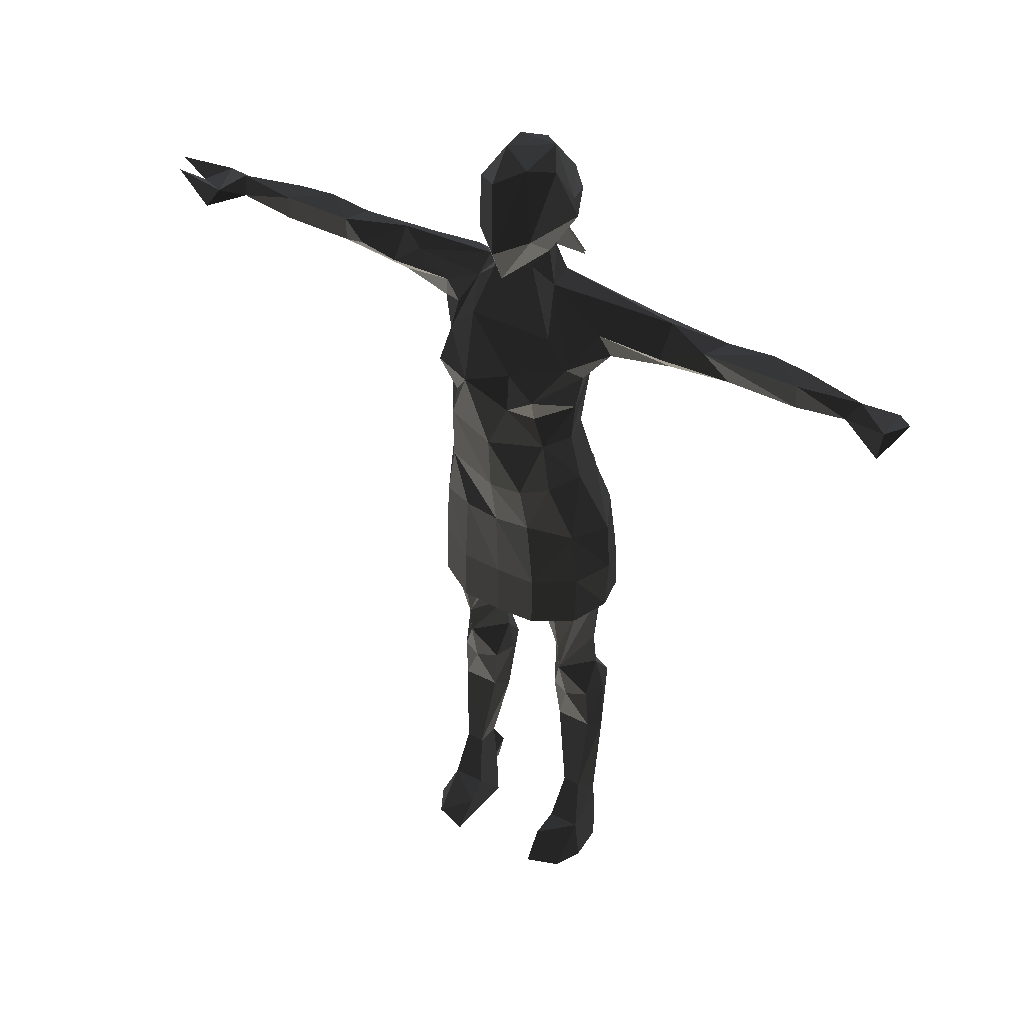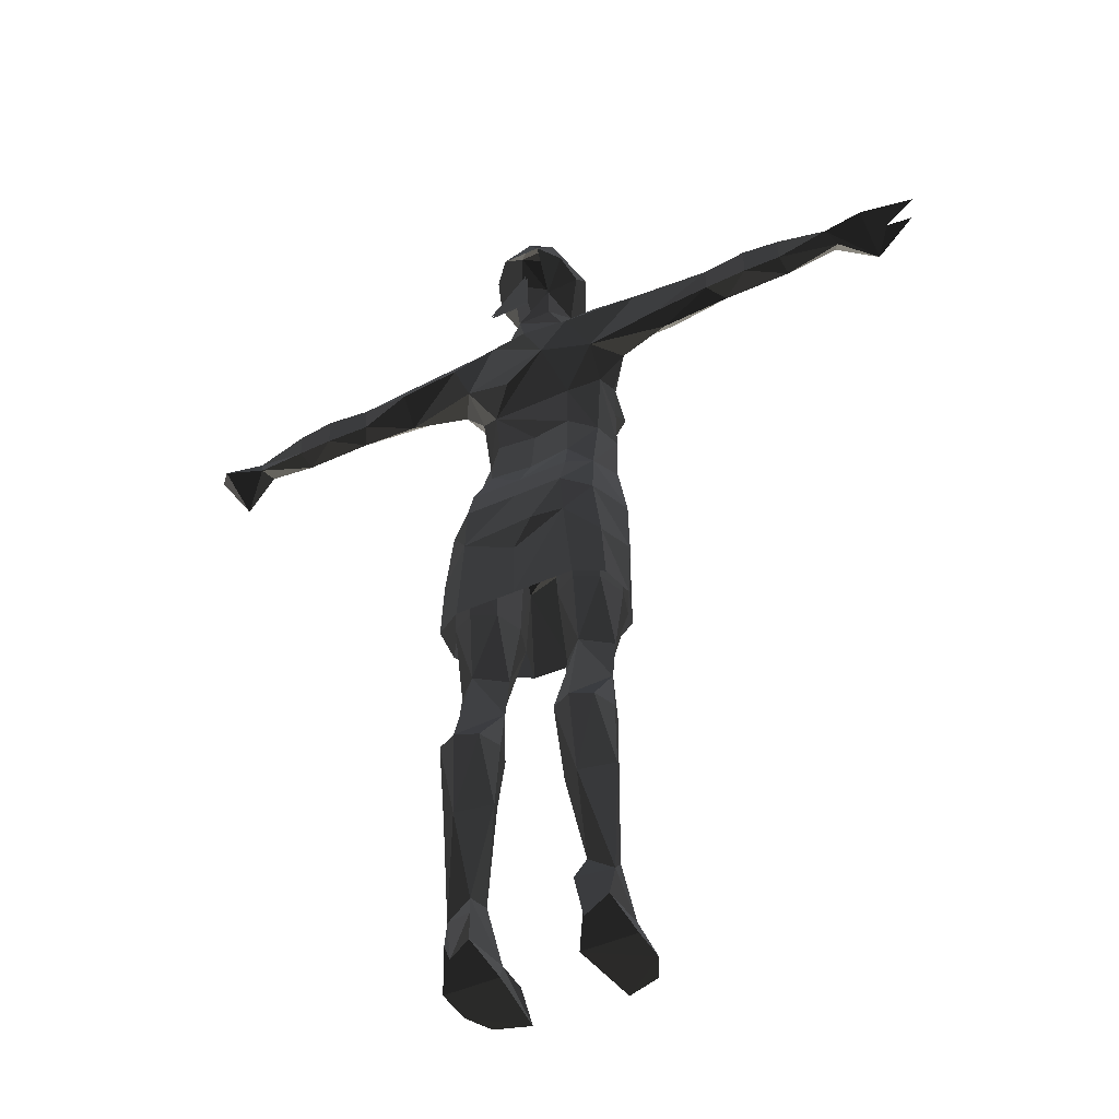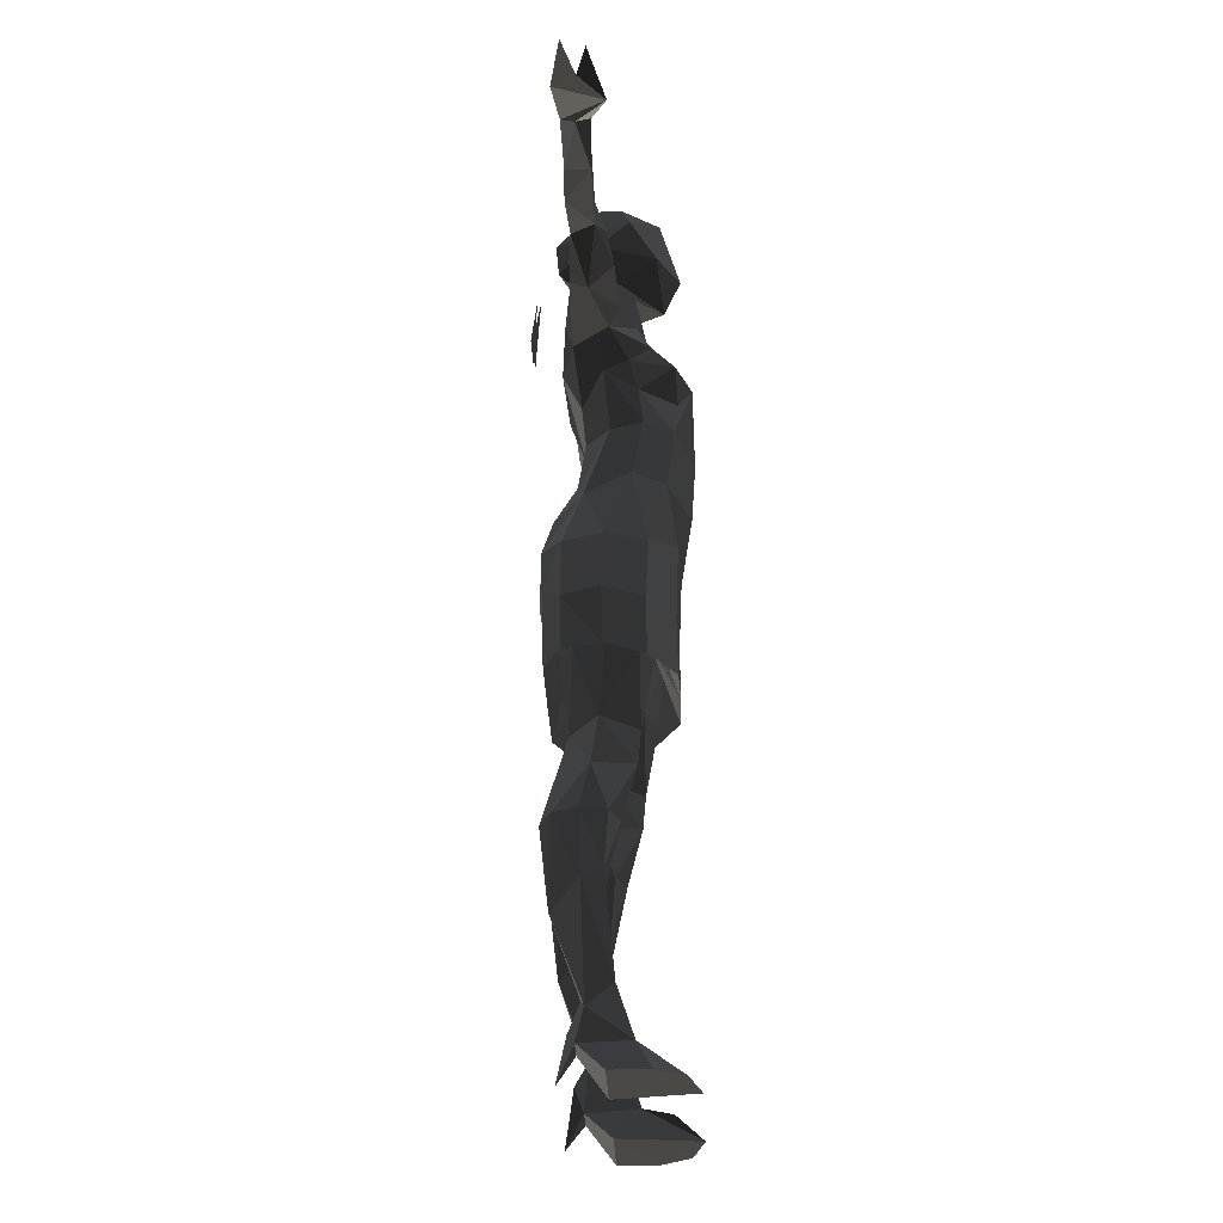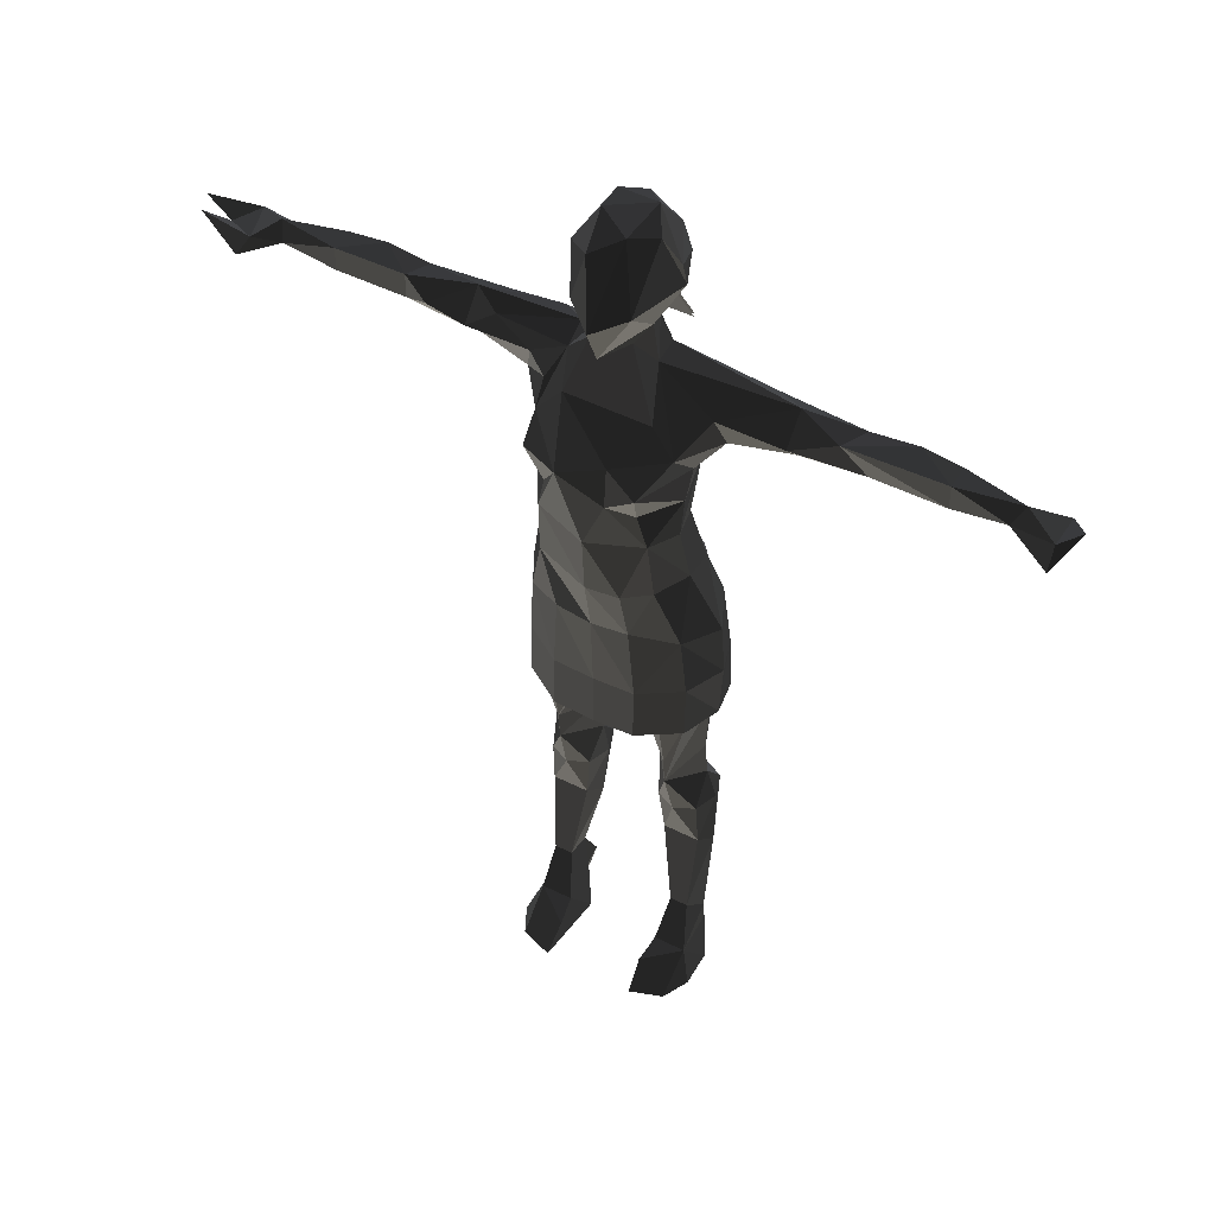
<metadata>
{"format":"obj","ext":"obj","renderer":"f3d","projection":"perspective","resolution":1024,"background":"white","views":[{"elev":44.4,"azim":30.6,"up":"+Z"},{"elev":-45.5,"azim":-152.0,"up":"+Z"},{"elev":-34.2,"azim":-87.3,"up":"+Z"},{"elev":49.1,"azim":29.1,"up":"+Z"}]}
</metadata>
<code>
v -41.2 -27.98 -14.21
v -48.68 -5.279 -19.02
v -41.2 17.42 -14.21
v -24.62 26.82 -6.41
v -8.279 17.42 0.2501
v -0.8044 -5.279 4.404
v -13.52 -6.912 -164.1
v -27.35 -13.75 -163.7
v -41.29 -6.912 -164.1
v -47.31 9.795 -165
v -41.71 26.74 -165.9
v -27.67 33.81 -166.2
v -7.748 9.793 -164.9
v -13.56 26.73 -165.8
v -25.89 -23.34 -124.9
v -25.89 16.93 -105.4
v -17.09 -4.225 -201.3
v -42.3 -4.283 -201.4
v -47.66 8.671 -210.5
v -29.79 27.46 -223.5
v -11.79 8.787 -210.4
v -9.63 -25.1 -53.95
v -25.39 -33.31 -53.95
v -41.14 -25.1 -53.95
v -47.67 -5.279 -53.95
v -41.14 14.54 -53.95
v -25.39 22.75 -53.95
v -9.63 14.54 -53.95
v -3.103 -5.279 -53.95
v -25.89 -25.22 -101.9
v -43.43 -1.12 -101.9
v -8.358 -1.12 -101.9
v -43.36 3.576 -133.6
v -8.422 3.576 -133.6
v -26.36 -10.53 -271.5
v -38.97 -10.53 -271.5
v -26.67 9.096 -277.2
v -43.7 6.223 -288
v -43.53 -21.75 -308.9
v -21.03 -21.67 -308.8
v -18.38 -40.13 -313.9
v -21.84 16.97 -294.5
v -52.01 -31.17 -330
v -19.66 -57.45 -330
v -42.66 -49.67 -330
v -52.01 -5.802 -329.8
v -13.55 -5.802 -329.8
v -42.19 11.4 -309.3
v -25.36 11.4 -309.3
v -31.07 22.6 -329.8
v 66.47 -27.98 -14.21
v 49.89 26.82 -6.41
v 33.55 17.42 0.2501
v 38.79 -6.912 -164.1
v 52.62 -13.75 -163.7
v 66.56 -6.912 -164.1
v 72.58 9.795 -165
v 66.98 26.74 -165.9
v 52.94 33.81 -166.2
v 33.02 9.793 -164.9
v 38.83 26.73 -165.8
v 51.16 -23.34 -124.9
v 51.16 16.93 -105.4
v 42.36 -4.225 -201.3
v 67.57 -4.283 -201.4
v 72.93 8.671 -210.5
v 55.06 27.46 -223.5
v 37.06 8.787 -210.4
v 34.9 -25.1 -53.95
v 50.65 -33.31 -53.95
v 66.41 -25.1 -53.95
v 72.94 -5.279 -53.95
v 66.41 14.54 -53.95
v 50.65 22.75 -53.95
v 34.9 14.54 -53.95
v 28.37 -5.279 -53.95
v 51.16 -25.22 -101.9
v 68.7 -1.12 -101.9
v 33.63 -1.12 -101.9
v 68.63 3.576 -133.6
v 33.69 3.576 -133.6
v 51.63 -10.53 -271.5
v 64.24 -10.53 -271.5
v 51.94 9.096 -277.2
v 68.97 6.223 -288
v 68.8 -21.75 -308.9
v 46.3 -21.67 -308.8
v 43.65 -40.13 -313.9
v 47.1 16.97 -294.5
v 77.28 -31.17 -330
v 44.93 -57.45 -330
v 67.93 -49.67 -330
v 77.28 -5.802 -329.8
v 38.82 -5.802 -329.8
v 67.46 11.4 -309.3
v 50.63 11.4 -309.3
v 56.34 22.6 -329.8
v -225.4 4.287 212
v -224.9 4.418 195.4
v -219.5 -4.95 202.8
v -219.5 13.59 202.7
v -238.5 -11.01 204.1
v -247.3 -15.53 189.9
v -277.4 -4.873 203.9
v -284.1 9.97 203.1
v -260.8 1.699 197.5
v -247.6 17.59 201.9
v -135.9 -2.754 195.4
v -127.4 12.77 195.5
v -127.4 12.77 213
v -135.9 -2.754 213.3
v -183.9 -3.139 195.6
v -183.9 13.08 195.6
v -183.9 13.08 213
v -183.9 -3.138 213
v -158.1 14.63 194.3
v -158.1 14.63 214.6
v -118.5 -9.489 204.1
v 1.614 42.97 251.6
v 27.38 46.57 215.9
v -2.111 46.57 215.9
v 1.614 40.35 251.6
v 27.38 45.63 214.5
v -2.111 45.63 214.5
v 26.95 38.72 235.7
v 12.63 31.3 218
v -1.685 52.49 245
v 12.63 59.73 221.5
v -22.64 1.725 282.8
v -19.05 -17.98 307.2
v 47.9 1.725 282.8
v 44.32 -17.98 307.2
v -22.64 1.725 282.8
v -19.05 -17.98 307.2
v 47.9 1.725 282.8
v 44.32 -17.98 307.2
v 31.32 -37.06 280.6
v 39.03 17.61 292.6
v 35.88 -12.45 321.6
v 43.25 -1.358 297.4
v 26.25 30.67 297.4
v 25.68 5.125 329
v 22.74 -27.32 327
v 24.86 -22.76 249.4
v 31.88 -12.25 258.4
v 26.06 12.73 265.1
v 44.24 2.281 281.2
v 12.63 -41.13 247.2
v 24.91 9.054 246.9
v 34.01 7.589 231.4
v 34.01 -9.335 228.9
v -6.053 -37.06 280.6
v 12.63 -52.53 274.3
v 12.63 17.62 323.6
v -13.76 17.61 292.6
v -15.26 -19.66 305.5
v -0.9801 30.67 297.4
v -0.4119 5.125 329
v 0.09846 -13.19 330
v 4.877 -39.12 317.9
v 0.4111 -22.76 249.4
v -6.616 -12.25 258.4
v -0.7955 12.73 265.1
v -18.97 2.281 281.2
v -22.46 -11.92 216.7
v -16.21 -30.06 199.7
v 0.3565 9.054 246.9
v -8.739 7.589 231.4
v -8.739 -9.335 228.9
v 250.7 4.287 212
v 244.8 10.96 196.9
v 244.8 -4.95 202.8
v 272.7 -8.845 206
v 272.6 -15.53 189.9
v 284.1 5.313 207.2
v 272.8 17.59 201.9
v 161.1 -2.754 195.4
v 152.7 12.77 195.5
v 152.7 12.77 213
v 209.2 -3.139 195.6
v 209.2 13.08 195.6
v 209.2 13.08 213
v 209.2 -3.138 213
v 183.3 14.63 194.3
v 183.3 14.63 214.6
v 143.7 -5.58 213.6
v 12.63 -27.98 8.709
v 33.55 -27.98 0.2501
v 26.07 -5.279 4.404
v 49.89 -37.38 -6.41
v 66.47 17.42 -14.21
v 73.95 -5.279 -19.02
v 12.63 -48.31 -57.89
v 40.63 -47.36 -57.54
v 67.34 -29.68 -58.54
v 78.11 -3.668 -57.92
v 73.99 21.48 -59.03
v 55.17 32.82 -59.56
v 12.63 -47.65 -17.89
v 40.63 -46.7 -17.64
v 67.34 -29.02 -18.35
v 79.88 -3.006 -17.91
v 71.43 22.14 -18.69
v 12.63 33.61 -19.23
v 62.28 16.27 180.7
v 71.54 22.03 204.4
v 71.54 -14.32 204.4
v 76.97 -7.424 184.3
v 115.4 3.855 183.7
v 115.4 20.36 202
v 97.24 15.13 215.2
v 115.5 3.854 220.6
v 115.4 -12.65 202
v 45.79 -58.63 166.7
v 12.63 24.92 211.3
v 27.2 21.62 166.7
v 41.47 -30.06 199.7
v 44 15.33 220.6
v 57.09 -33.47 182
v 25.63 -56.77 150.6
v 42.84 -49.9 145.4
v 24.72 -52.7 177.6
v 62.8 -19.35 167.6
v 60.72 -25.17 145.5
v 59.88 -3.116 163.5
v 55.47 -7.067 117.9
v 59.88 -28.47 119.9
v 48.63 -47.35 120.1
v 41.31 11.6 146.1
v 39.84 8.77 117.6
v 51.12 -42.63 76.33
v 63.49 -20.8 78.38
v 12.63 11.34 81.56
v 42.34 13.91 82.13
v 12.63 -50.05 36.58
v 34.4 -54.05 75.22
v 78.21 -4.356 21.63
v 65.53 21.97 25.62
v 59.56 8.889 65.83
v 37.07 -48.4 38.21
v 63.9 -31.09 26.44
v 12.63 27.92 52.11
v 48.03 28.17 51.96
v 49.77 34.66 -0.2956
v 48.03 35.57 28.81
v 12.63 17.42 8.709
v -8.279 -27.98 0.2501
v -24.62 -37.38 -6.41
v 12.63 32.94 -59.79
v -15.36 -47.36 -57.54
v -42.07 -29.68 -58.54
v -52.84 -3.668 -57.92
v -48.73 21.48 -59.03
v -29.91 32.82 -59.56
v -15.36 -46.7 -17.64
v -42.07 -29.02 -18.35
v -54.61 -3.006 -17.91
v -46.16 22.14 -18.69
v -20.42 22.6 209.4
v -39.59 16.71 217.6
v -37.01 16.27 180.7
v -46.28 -14.32 204.4
v -90.13 3.855 183.7
v -90.15 15.49 188.8
v -90.24 3.854 220.6
v -90.16 -12.65 202
v -51.7 -7.424 184.3
v -71.97 15.13 215.2
v -71.97 -7.424 215.2
v 12.63 -59.73 117.7
v -38.22 -20.8 78.38
v -17.07 13.91 82.13
v -22.25 3.462 224.5
v -31.38 -23.99 198.9
v -37.53 -19.35 167.6
v -34.61 -3.116 163.5
v -1.928 25.09 184.3
v -31.82 -33.47 182
v -35.46 -25.17 145.5
v -31.67 -48.79 165.7
v -5.511 -59.12 165.7
v -17.57 -49.9 145.4
v -16.04 11.6 146.1
v -30.2 -7.067 117.9
v -34.61 -28.47 119.9
v -23.36 -47.35 120.1
v 12.63 6.21 116.7
v -14.57 8.77 117.6
v 12.63 -57.03 75.85
v -25.85 -42.63 76.33
v -34.29 8.889 65.83
v 12.63 35.31 28.96
v -11.8 -48.4 38.21
v -40.26 21.97 25.62
v -38.63 -31.09 26.44
v -52.94 -4.356 21.63
v -22.77 28.17 51.96
v -22.77 35.57 28.81
v -24.5 34.66 -0.2956
v -1.928 37.47 -0.1642
v 12.63 0 83.74
v 12.3 16.49 127.7
v 12.3 9.616 200.6
v 12.3 13.06 220.6
v 12.3 8.418 251.2
v 17.55 9.616 200.6
v 73.82 12.53 200.7
v 165.5 10.86 204.4
v 263.2 5.107 203.7
v 7.049 9.616 200.6
v -49.22 12.53 200.7
v -141.6 10.87 200.9
v -238.6 5.107 203.7
v 51.74 16.06 27.65
v 39.83 5.721 -138.1
v 34.08 8.454 -289.2
v -27.14 16.06 27.65
v -15.23 5.721 -138.1
v -9.475 8.454 -289.2
g group0
g group1
f 298 300 292
f 300 298 299
f 242 298 292
f 298 242 297
f 272 242 233
f 242 272 297
f 295 296 271
f 291 271 296
f 291 297 272
f 296 294 291
f 291 298 297
f 298 291 294
f 294 299 298
f 235 290 289
f 290 235 293
f 271 290 295
f 290 293 295
f 289 286 270
f 286 289 290
f 270 281 220
f 281 270 286
f 233 288 272
f 288 233 287
f 229 288 287
f 288 229 283
f 286 271 285
f 271 286 290
f 285 291 284
f 291 285 271
f 284 272 288
f 272 284 291
f 276 283 261
f 279 276 275
f 284 283 276
f 283 284 288
f 285 276 279
f 276 285 284
f 222 220 281
f 275 280 279
f 282 279 280
f 286 279 282
f 279 286 285
f 286 282 281
f 275 278 280
f 277 283 229
f 283 277 261
f 259 277 215
f 277 259 261
f 278 165 166
f 165 278 274
f 266 269 262
f 269 266 265
f 268 264 261
f 261 263 267
f 263 261 264
f 263 262 267
f 262 263 266
f 269 273 165
f 273 269 265
f 265 260 273
f 260 265 268
f 261 267 276
f 267 275 276
f 267 274 278
f 274 267 262
f 165 274 262
f 261 259 268
f 260 259 273
f 259 260 268
f 299 204 300
f 257 294 296
f 294 257 258
f 295 257 296
f 257 295 256
f 299 294 258
f 199 293 235
f 293 199 255
f 255 295 293
f 295 255 256
f 299 249 204
f 249 299 254
f 252 258 257
f 258 252 253
f 256 252 257
f 252 256 251
f 258 254 299
f 254 258 253
f 193 255 199
f 255 193 250
f 250 256 255
f 256 250 251
f 252 1 2
f 1 252 251
f 3 252 2
f 252 3 253
f 254 3 4
f 3 254 253
f 1 250 248
f 250 1 251
f 5 6 246
f 187 6 247
f 247 193 187
f 193 247 250
f 246 249 5
f 249 4 5
f 4 249 254
f 244 245 292
f 243 292 245
f 292 243 242
f 234 242 243
f 242 234 233
f 292 300 244
f 237 241 232
f 232 239 237
f 243 239 234
f 238 237 239
f 239 245 238
f 245 239 243
f 244 238 245
f 240 289 236
f 289 240 235
f 231 232 241
f 240 231 241
f 231 240 236
f 236 270 228
f 270 236 289
f 220 228 270
f 230 233 234
f 233 230 287
f 229 287 230
f 232 228 227
f 228 232 231
f 239 227 226
f 227 239 232
f 236 228 231
f 234 226 230
f 226 234 239
f 229 225 205
f 225 224 223
f 229 226 225
f 226 229 230
f 225 227 224
f 227 225 226
f 222 219 214
f 220 214 221
f 214 220 222
f 214 223 224
f 224 221 214
f 224 228 221
f 228 224 227
f 221 228 220
f 219 223 214
f 229 216 277
f 229 205 216
f 218 277 205
f 277 218 215
f 216 205 277
f 219 151 207
f 151 219 217
f 212 213 207
f 210 211 206
f 206 209 210
f 209 206 205
f 209 205 208
f 209 207 213
f 207 209 208
f 212 151 150
f 150 211 212
f 211 150 206
f 208 205 225
f 223 208 225
f 219 207 208
f 150 218 206
f 205 206 218
f 204 244 300
f 238 202 237
f 202 238 203
f 202 241 237
f 241 202 201
f 238 244 203
f 200 235 240
f 235 200 199
f 200 241 201
f 241 200 240
f 244 249 198
f 249 244 204
f 203 196 202
f 196 203 197
f 196 201 202
f 201 196 195
f 203 198 197
f 198 203 244
f 194 199 200
f 199 194 193
f 195 200 201
f 200 195 194
f 51 196 192
f 196 51 195
f 196 191 192
f 191 196 197
f 198 191 197
f 191 198 52
f 190 195 51
f 195 190 194
f 189 246 6
f 246 189 53
f 188 6 187
f 6 188 189
f 188 193 194
f 193 188 187
f 249 246 53
f 198 53 52
f 53 198 249
f 212 186 213
f 212 179 186
f 179 212 211
f 179 211 210
f 210 178 179
f 178 209 177
f 209 178 210
f 177 209 213
f 177 213 186
f 180 186 183
f 185 183 186
f 183 185 182
f 182 185 181
f 181 185 184
f 180 184 177
f 184 180 181
f 180 177 186
f 183 172 180
f 183 170 172
f 170 183 182
f 170 181 171
f 181 170 182
f 171 180 172
f 180 171 181
f 179 185 186
f 184 178 177
f 179 184 185
f 184 179 178
f 170 173 172
f 175 173 176
f 174 171 172
f 171 174 176
f 171 176 170
f 176 173 170
f 173 175 174
f 174 172 173
f 169 168 167
f 149 167 168
f 166 169 161
f 169 166 165
f 165 168 169
f 168 165 273
f 215 168 273
f 168 215 149
f 162 164 152
f 167 149 163
f 161 169 162
f 167 162 169
f 162 167 163
f 152 164 156
f 157 154 158
f 159 156 158
f 160 156 159
f 164 155 156
f 157 156 155
f 163 157 155
f 153 152 160
f 148 162 152
f 162 148 161
f 153 148 152
f 156 160 152
f 217 161 144
f 161 217 166
f 150 151 149
f 222 166 217
f 166 222 281
f 151 217 144
f 150 215 218
f 215 150 149
f 147 145 137
f 144 161 148
f 151 144 145
f 145 149 151
f 149 145 146
f 147 137 139
f 143 160 159
f 159 142 143
f 142 159 158
f 157 141 154
f 142 154 141
f 142 158 154
f 139 140 147
f 140 139 142
f 143 142 139
f 138 147 140
f 140 141 138
f 138 141 146
f 153 160 143
f 145 148 137
f 148 145 144
f 137 148 153
f 139 137 143
f 143 137 153
f 124 122 123
f 119 121 120
f 266 118 265
f 265 118 111
f 110 265 111
f 265 110 268
f 268 110 264
f 109 264 110
f 263 109 108
f 109 263 264
f 108 266 263
f 118 266 108
f 118 108 111
f 115 111 112
f 115 117 111
f 117 115 114
f 113 117 114
f 117 113 116
f 116 112 108
f 112 116 113
f 108 112 111
f 100 115 112
f 98 115 100
f 115 98 114
f 101 114 98
f 114 101 113
f 113 101 99
f 112 99 100
f 99 112 113
f 117 110 111
f 109 116 108
f 110 116 109
f 116 110 117
f 102 98 100
f 106 102 104
f 102 106 107
f 101 103 99
f 103 101 107
f 107 101 98
f 102 107 98
f 107 105 106
f 106 105 107
f 103 104 102
f 104 103 106
f 100 103 102
f 103 100 99
f 96 97 89
f 85 97 95
f 95 97 96
f 97 85 89
f 91 94 87
f 93 90 86
f 86 88 87
f 94 93 95
f 86 95 93
f 95 96 94
f 87 88 91
f 88 92 91
f 92 88 86
f 92 86 90
f 89 85 84
f 87 96 84
f 96 87 94
f 95 86 85
f 90 94 91
f 94 90 93
f 84 67 68
f 67 85 66
f 66 83 65
f 83 66 85
f 82 65 83
f 65 82 64
f 82 68 64
f 68 82 84
f 79 81 63
f 80 78 63
f 80 62 78
f 62 81 79
f 79 75 76
f 75 79 63
f 63 74 75
f 63 73 74
f 73 78 72
f 78 73 63
f 72 62 71
f 62 72 78
f 77 71 62
f 71 77 70
f 70 77 69
f 69 79 76
f 79 69 77
f 81 60 61
f 81 59 63
f 59 81 61
f 80 59 58
f 59 80 63
f 57 80 58
f 80 56 62
f 56 80 57
f 55 62 56
f 62 55 54
f 54 81 62
f 81 54 60
f 79 77 62
f 68 61 60
f 61 68 67
f 67 59 61
f 67 58 59
f 58 66 57
f 66 58 67
f 57 65 56
f 65 57 66
f 56 65 55
f 64 55 65
f 55 64 54
f 64 60 54
f 60 64 68
f 87 83 86
f 83 87 82
f 83 85 86
f 84 82 87
f 189 75 53
f 75 189 76
f 52 75 74
f 75 52 53
f 191 74 73
f 74 191 52
f 191 72 192
f 72 191 73
f 192 71 51
f 71 192 72
f 70 51 71
f 51 70 190
f 69 190 70
f 190 69 188
f 188 76 189
f 76 188 69
f 42 50 49
f 48 50 38
f 49 50 48
f 50 42 38
f 47 44 40
f 43 46 39
f 41 39 40
f 47 48 46
f 48 39 46
f 48 47 49
f 41 40 44
f 45 41 44
f 41 45 39
f 39 45 43
f 37 38 42
f 49 40 37
f 40 49 47
f 39 48 38
f 47 43 44
f 43 47 46
f 20 37 21
f 38 20 19
f 36 19 18
f 19 36 38
f 35 18 17
f 18 35 36
f 21 35 17
f 35 21 37
f 34 32 16
f 31 33 16
f 15 33 31
f 34 15 32
f 28 32 29
f 32 28 16
f 27 16 28
f 16 27 26
f 31 26 25
f 26 31 16
f 24 31 25
f 31 24 30
f 23 30 24
f 30 23 22
f 29 30 22
f 30 29 32
f 13 34 14
f 16 14 34
f 14 16 12
f 33 12 16
f 12 33 11
f 33 10 11
f 9 33 15
f 33 9 10
f 15 8 9
f 15 7 8
f 34 7 15
f 7 34 13
f 31 30 15
f 30 32 15
f 14 21 13
f 21 14 20
f 12 20 14
f 11 20 12
f 19 11 10
f 11 19 20
f 18 10 9
f 10 18 19
f 18 9 8
f 17 8 7
f 8 17 18
f 13 17 7
f 17 13 21
f 40 36 35
f 36 40 39
f 38 36 39
f 35 37 40
f 5 29 6
f 29 5 28
f 4 28 5
f 28 4 27
f 4 26 27
f 26 4 3
f 2 26 3
f 26 2 25
f 1 25 2
f 25 1 24
f 24 248 23
f 248 24 1
f 22 248 247
f 248 22 23
f 6 22 247
f 22 6 29
f 273 259 215
f 278 281 280
f 281 282 280
f 278 166 281
f 262 269 165
f 278 275 267
f 250 247 248
f 222 217 219
f 151 212 207
f 208 223 219
f 190 188 194
f 174 175 176
f 164 162 163
f 156 157 158
f 155 164 163
f 145 147 146
f 142 141 140
f 146 147 138
f 107 106 103
f 89 84 96
f 91 92 90
f 85 67 84
f 49 37 42
f 43 45 44
f 37 20 38

</code>
